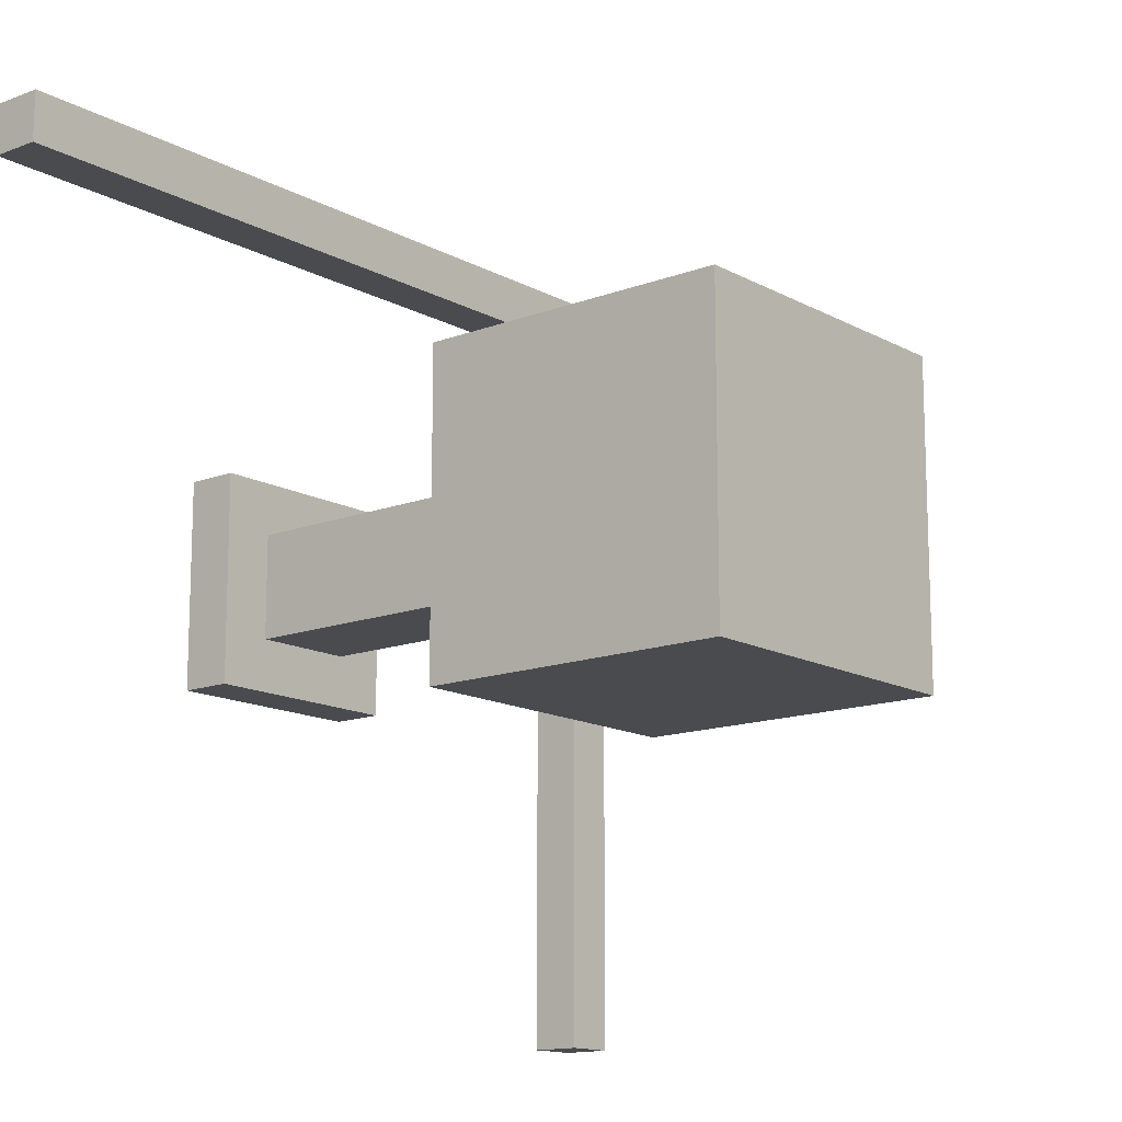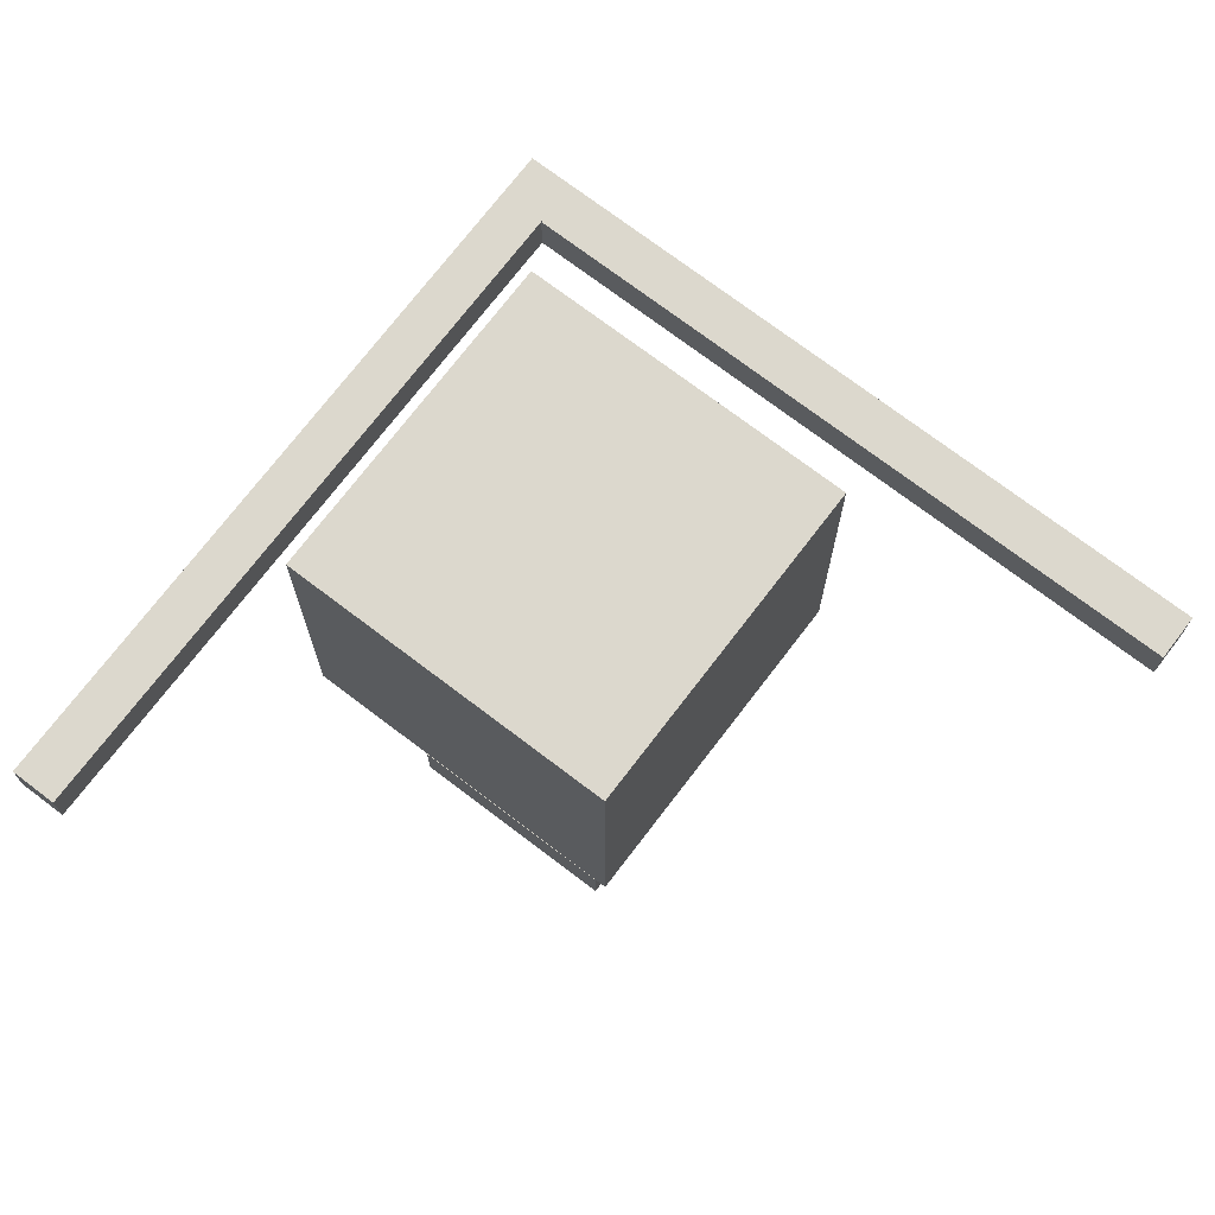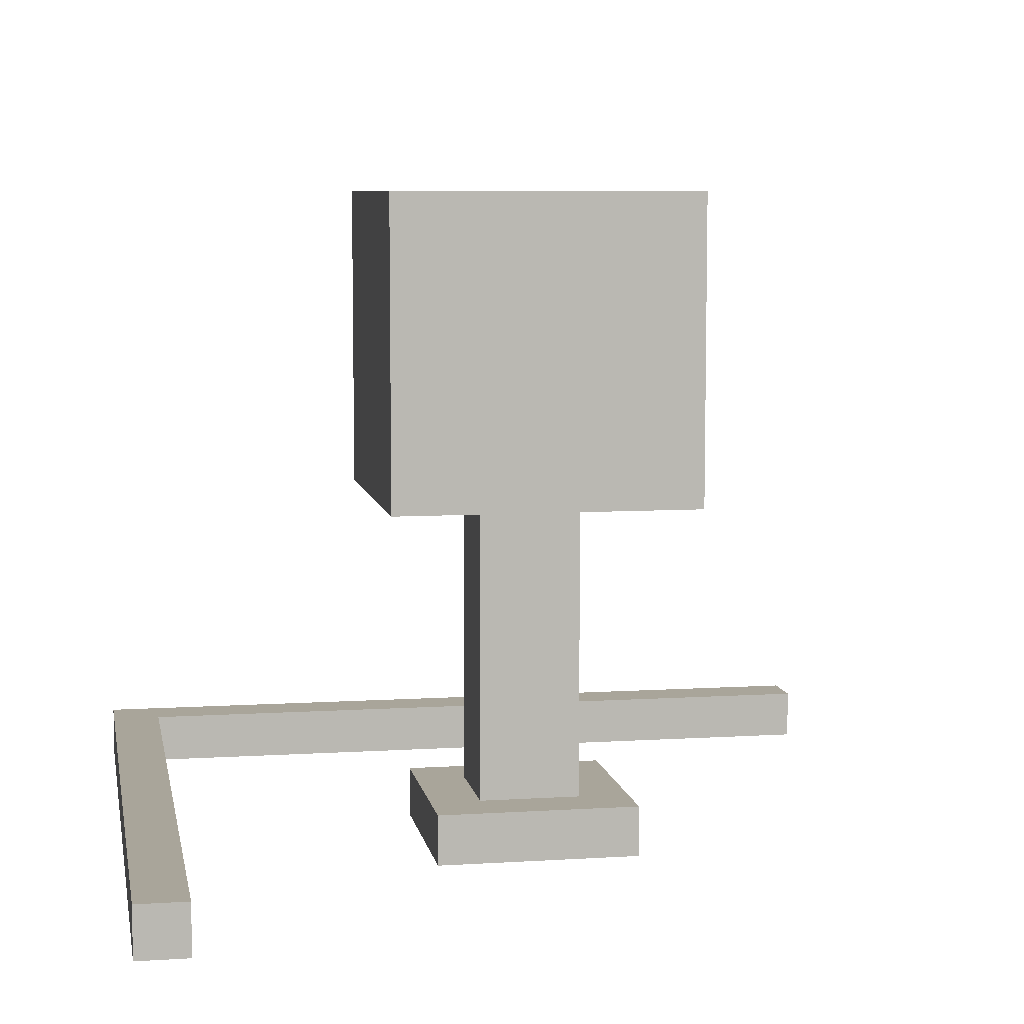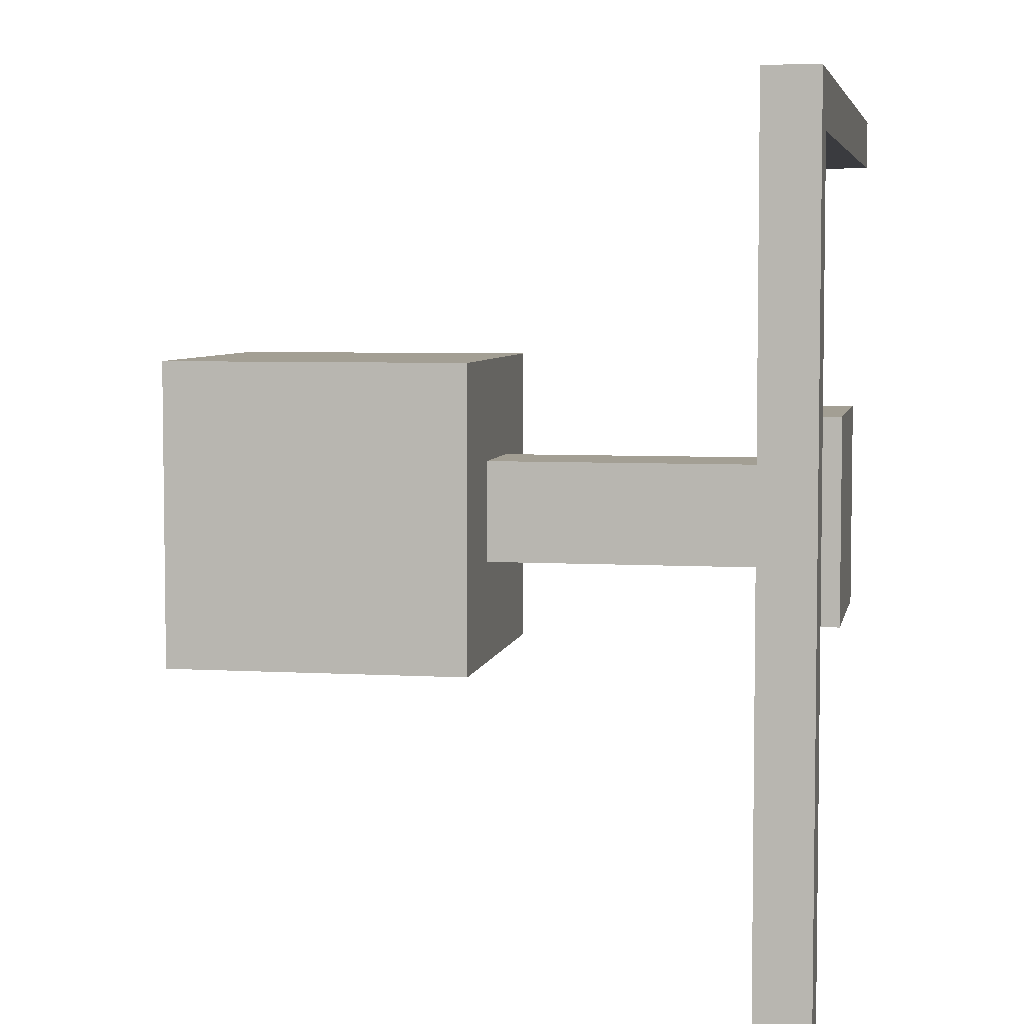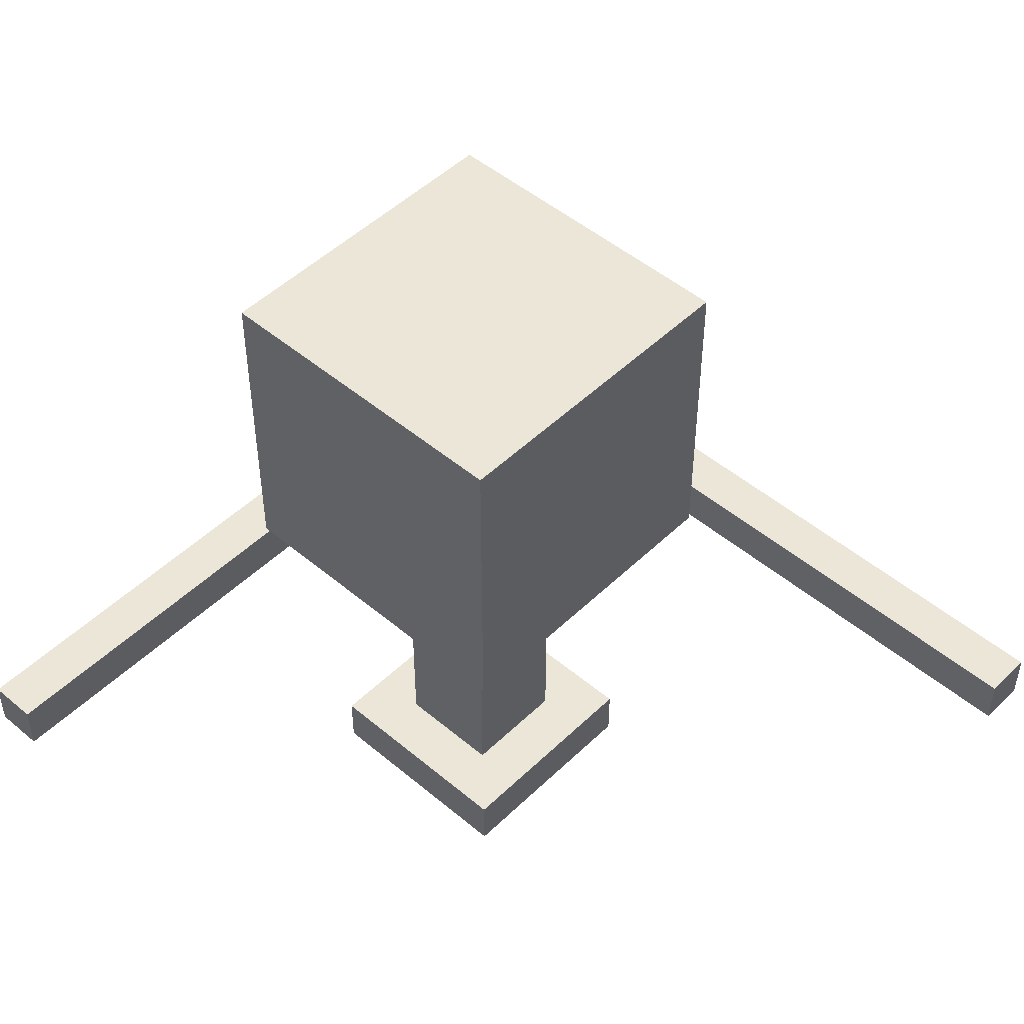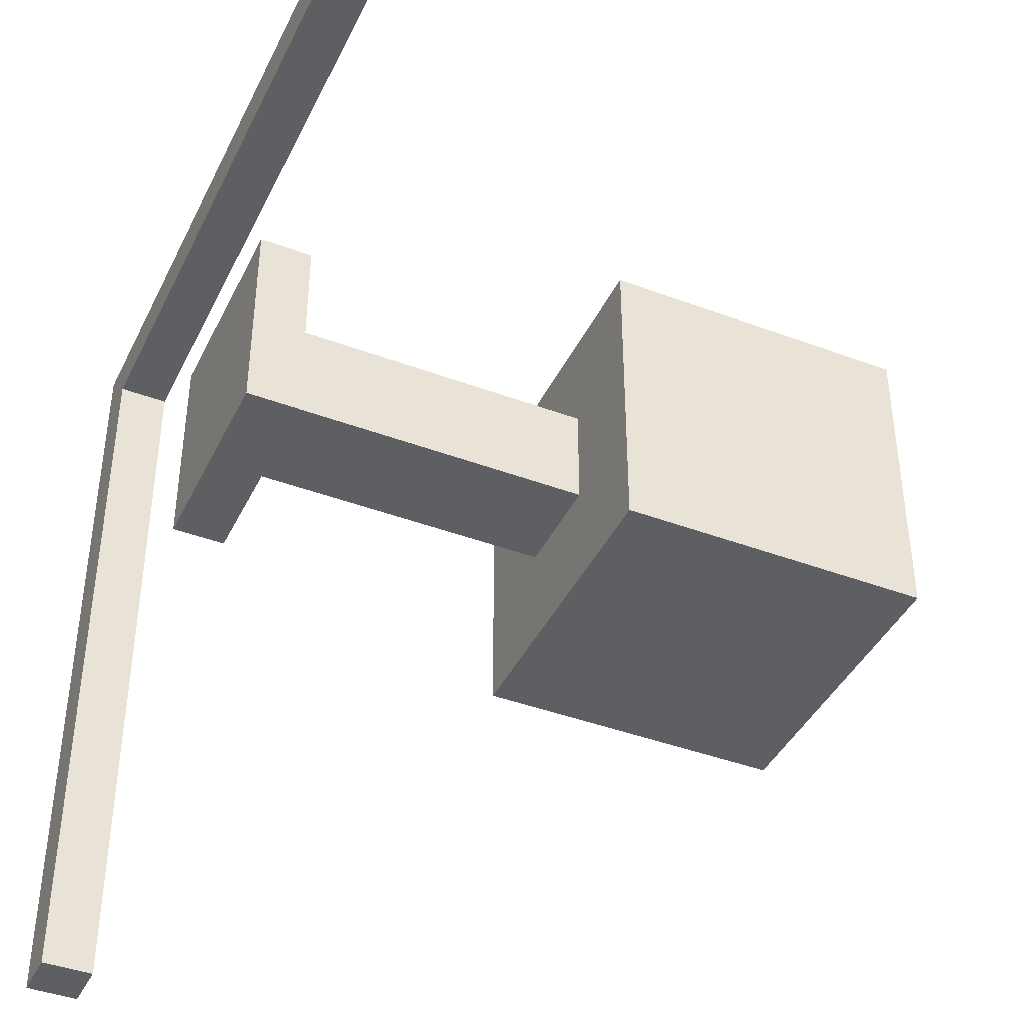
<metadata>
{"format":"obj","ext":"obj","renderer":"f3d","projection":"perspective","resolution":1024,"background":"white","views":[{"elev":-14.1,"azim":129.9,"up":"+Z"},{"elev":72.6,"azim":127.3,"up":"+Y"},{"elev":7.5,"azim":79.8,"up":"+Y"},{"elev":5.3,"azim":-79.6,"up":"+Z"},{"elev":48.8,"azim":133.1,"up":"+Y"},{"elev":-41.6,"azim":65.6,"up":"+Z"}]}
</metadata>
<code>
o 1
v 0.5 0.0625 0.5
v 0.5 0.0625 0.4375
v 0.5 0 0.5
v 0.5 0 0.4375
v -0.5 0.0625 0.5
v -0.5 0.0625 0.4375
v -0.5 0 0.5
v -0.5 0 0.4375
v -0.4375 0.0625 0.4375
v -0.4375 0.0625 -0.5
v -0.4375 0 0.4375
v -0.4375 0 -0.5
v -0.5 0.0625 0.4375
v -0.5 0.0625 -0.5
v -0.5 0 0.4375
v -0.5 0 -0.5
v 0 0.0625 0.125
v 0 0.0625 -0.0625
v 0 0 0.125
v 0 0 -0.0625
v -0.0625 0.0625 0.125
v -0.0625 0.0625 -0.0625
v -0.0625 0 0.125
v -0.0625 0 -0.0625
v 0.1875 0.0625 0.125
v 0.1875 0.0625 0.0625
v 0.1875 0 0.125
v 0.1875 0 0.0625
v 0 0.0625 0.125
v 0 0.0625 0.0625
v 0 0 0.125
v 0 0 0.0625
v 0.125 0.0625 -0.0625
v 0.125 0.0625 -0.125
v 0.125 0 -0.0625
v 0.125 0 -0.125
v -0.0625 0.0625 -0.0625
v -0.0625 0.0625 -0.125
v -0.0625 0 -0.0625
v -0.0625 0 -0.125
v 0.1875 0.0625 0.0625
v 0.1875 0.0625 -0.125
v 0.1875 0 0.0625
v 0.1875 0 -0.125
v 0.125 0.0625 0.0625
v 0.125 0.0625 -0.125
v 0.125 0 0.0625
v 0.125 0 -0.125
v 0.125 0.4375 0.0625
v 0.125 0.4375 -0.0625
v 0.125 0 0.0625
v 0.125 0 -0.0625
v 0 0.4375 0.0625
v 0 0.4375 -0.0625
v 0 0 0.0625
v 0 0 -0.0625
v 0.25 0.8125 0.1875
v 0.25 0.8125 -0.1875
v 0.25 0.4375 0.1875
v 0.25 0.4375 -0.1875
v -0.125 0.8125 0.1875
v -0.125 0.8125 -0.1875
v -0.125 0.4375 0.1875
v -0.125 0.4375 -0.1875
f 4 2 1 3
f 7 5 6 8
f 1 2 6 5
f 4 3 7 8
f 3 1 5 7
f 8 6 2 4
f 12 10 9 11
f 15 13 14 16
f 9 10 14 13
f 12 11 15 16
f 11 9 13 15
f 16 14 10 12
f 20 18 17 19
f 23 21 22 24
f 17 18 22 21
f 20 19 23 24
f 19 17 21 23
f 24 22 18 20
f 28 26 25 27
f 31 29 30 32
f 25 26 30 29
f 28 27 31 32
f 27 25 29 31
f 32 30 26 28
f 36 34 33 35
f 39 37 38 40
f 33 34 38 37
f 36 35 39 40
f 35 33 37 39
f 40 38 34 36
f 44 42 41 43
f 47 45 46 48
f 41 42 46 45
f 44 43 47 48
f 43 41 45 47
f 48 46 42 44
f 52 50 49 51
f 55 53 54 56
f 49 50 54 53
f 52 51 55 56
f 51 49 53 55
f 56 54 50 52
f 60 58 57 59
f 63 61 62 64
f 57 58 62 61
f 60 59 63 64
f 59 57 61 63
f 64 62 58 60

</code>
